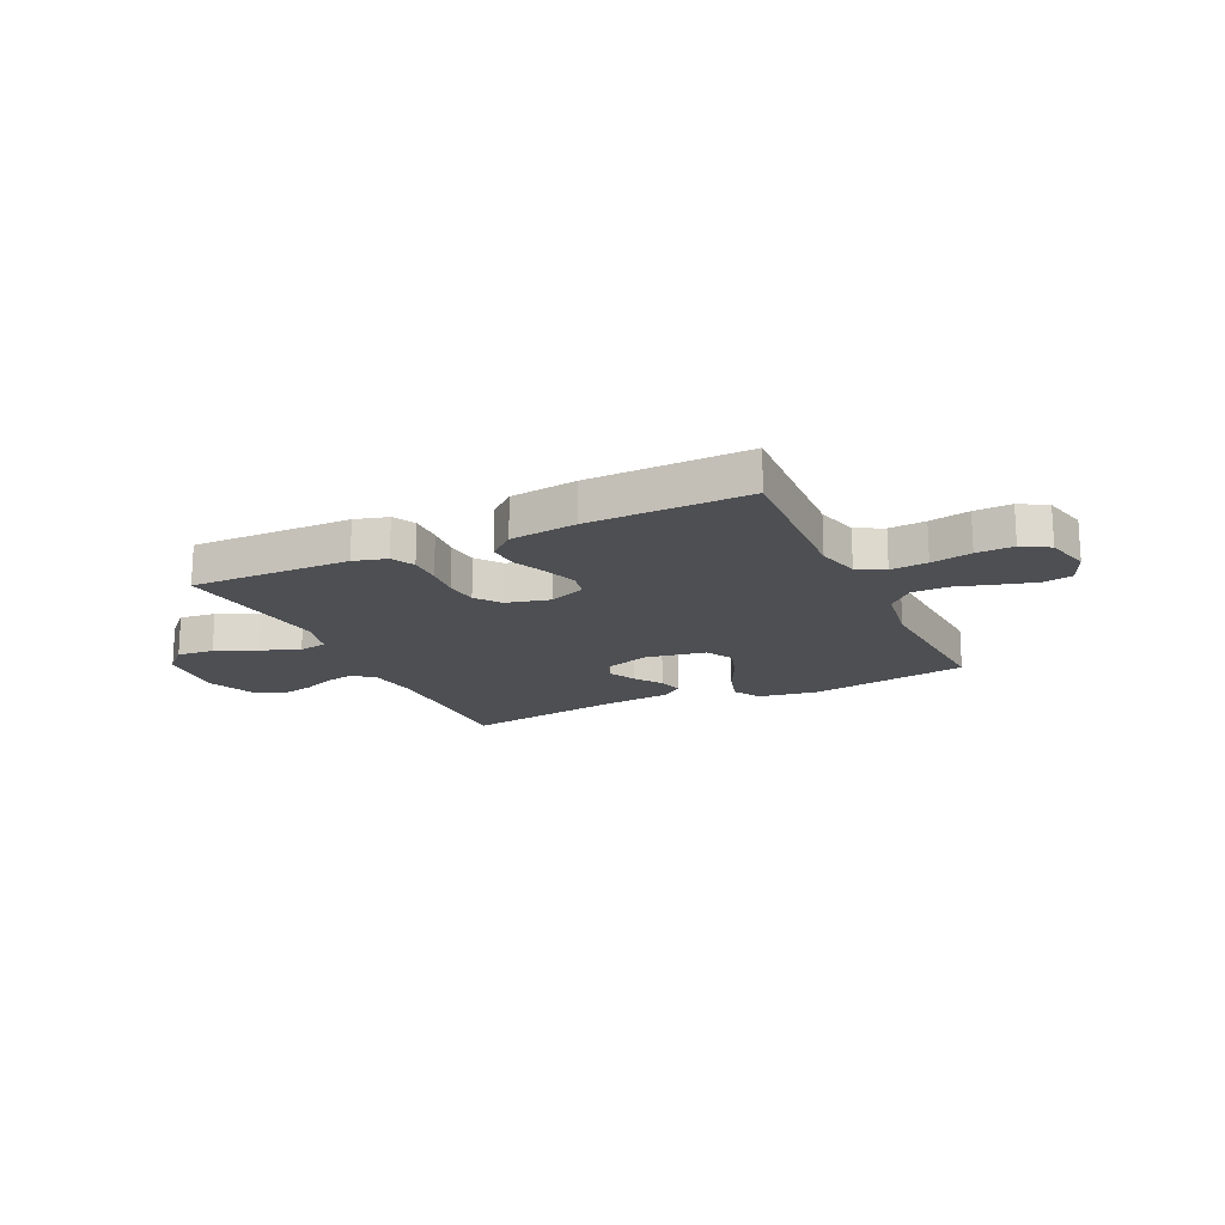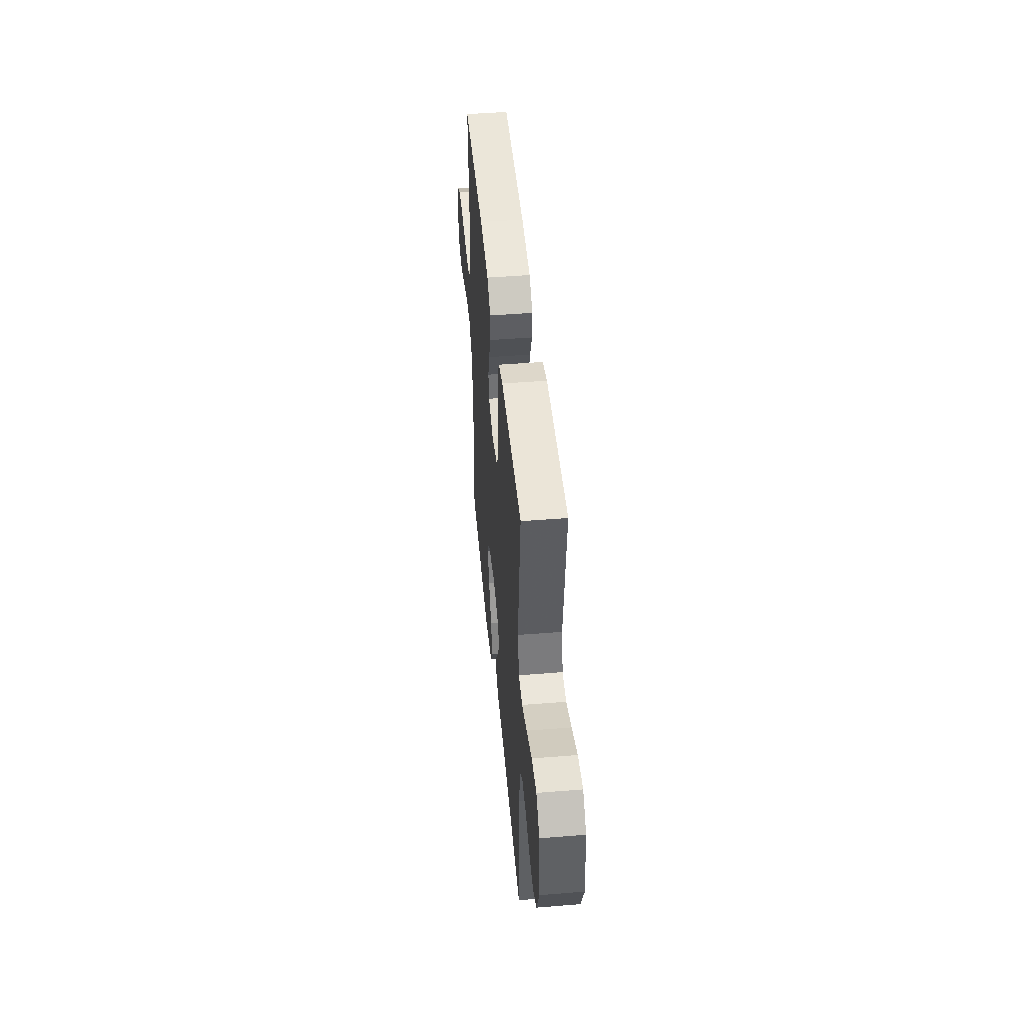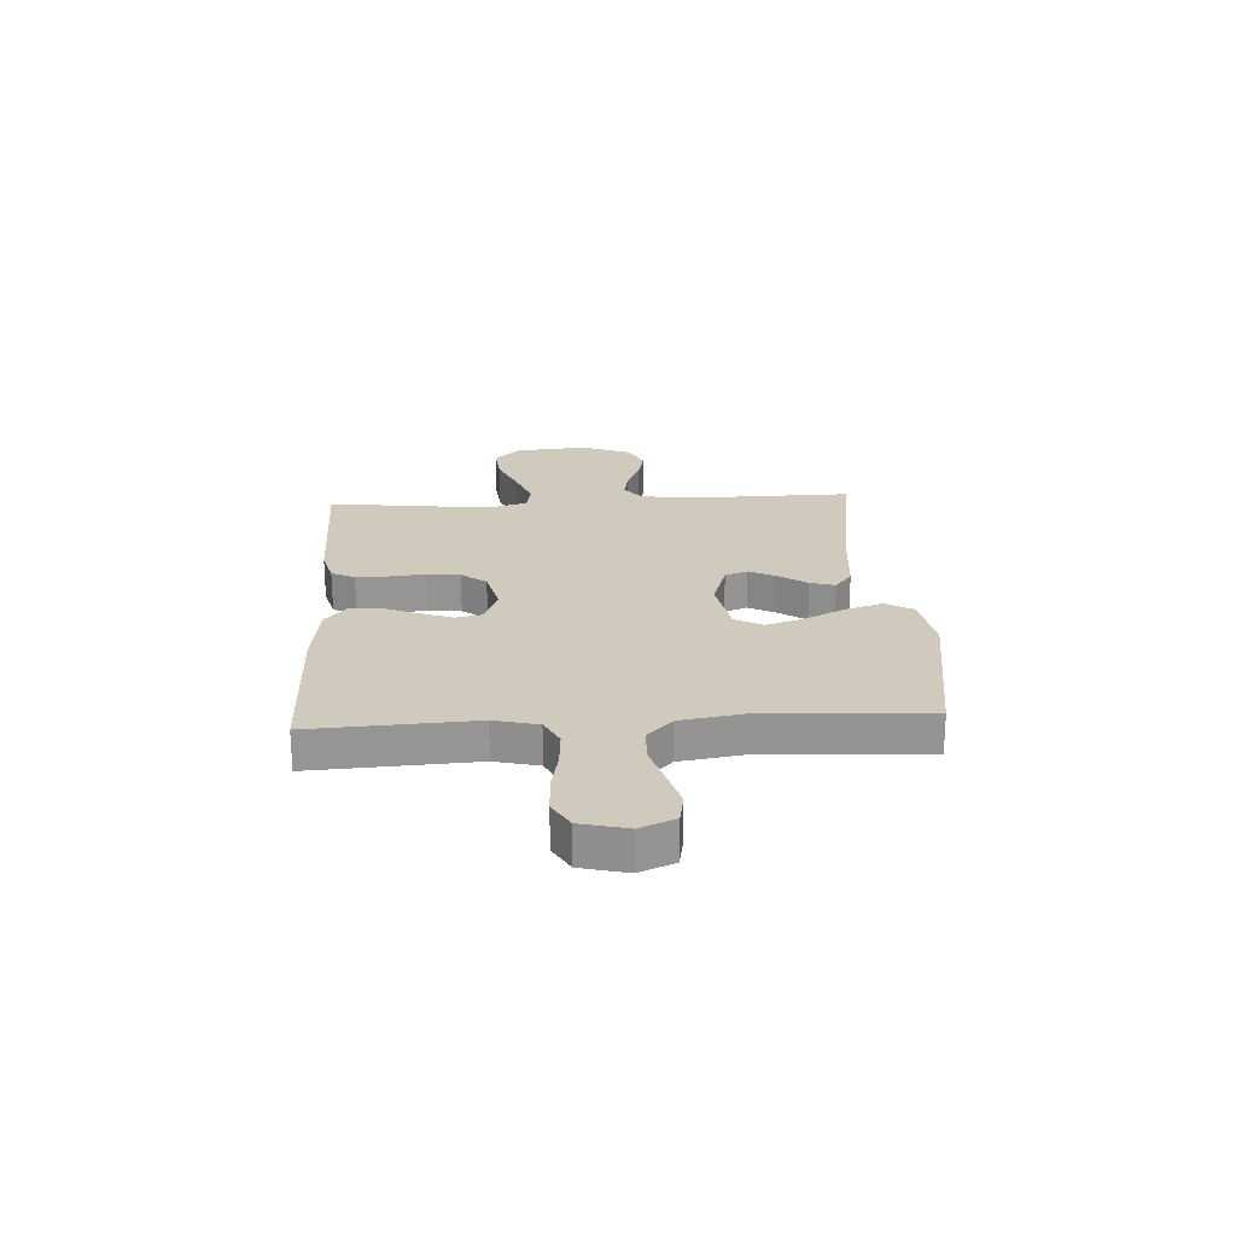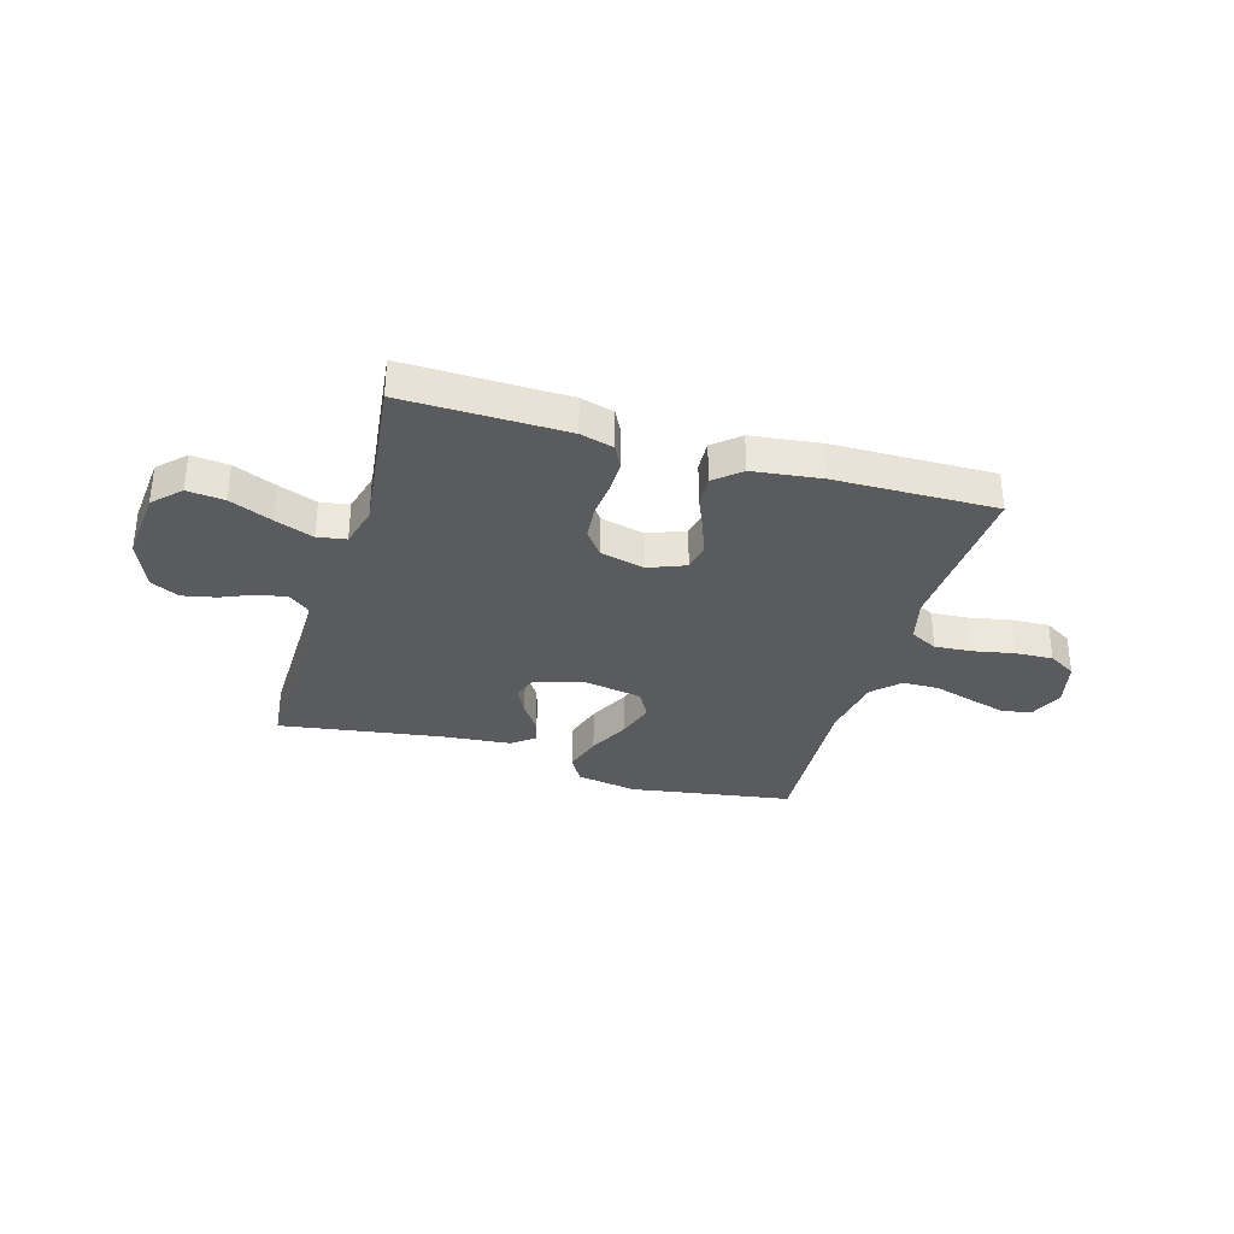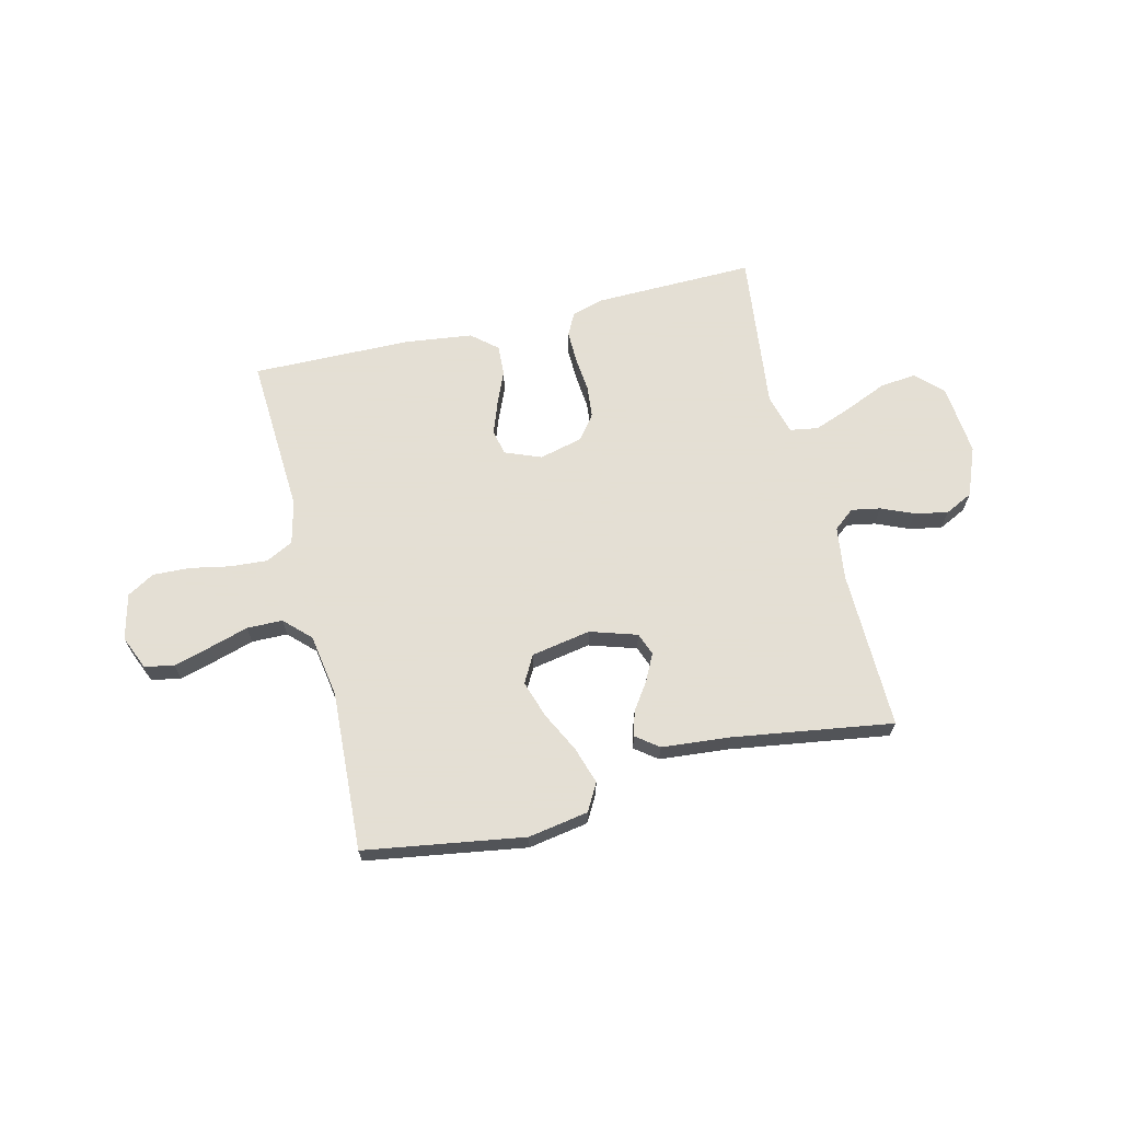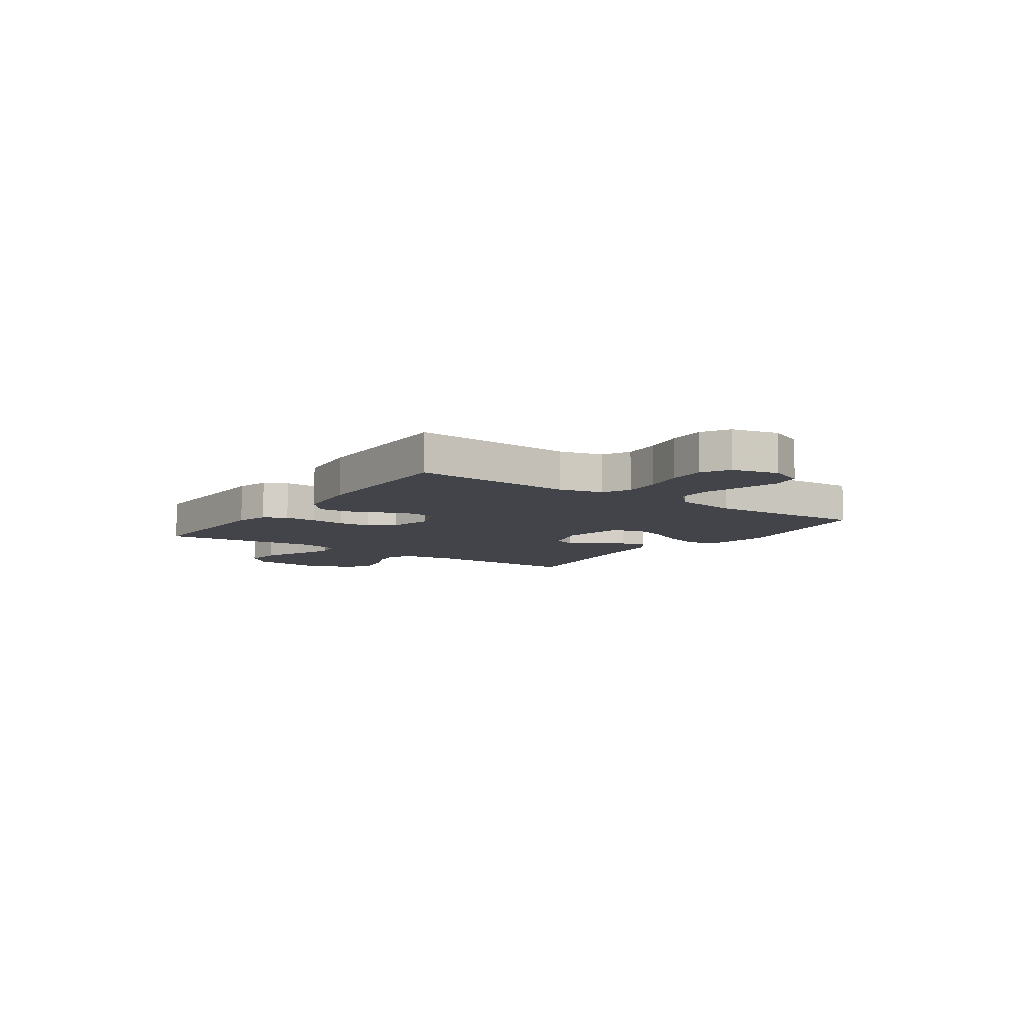
<metadata>
{"format":"obj","ext":"obj","renderer":"f3d","projection":"perspective","resolution":1024,"background":"white","views":[{"elev":-17.6,"azim":25.2,"up":"+Y"},{"elev":46.6,"azim":-95.3,"up":"+Z"},{"elev":22.9,"azim":86.7,"up":"+Y"},{"elev":-33.3,"azim":-16.4,"up":"+Y"},{"elev":66.3,"azim":166.2,"up":"+Y"},{"elev":-8.4,"azim":55.0,"up":"+Y"}]}
</metadata>
<code>
v 0.5 0.07 -0.5
v 0.2 0.07 -0.548
v 0.087 0.07 -0.529
v 0.058 0.07 -0.478
v 0.08 0.07 -0.408
v 0.118 0.07 -0.332
v 0.14 0.07 -0.263
v 0.112 0.07 -0.212
v 0 0.07 -0.192
v -0.088 0.07 -0.22
v -0.104 0.07 -0.262
v -0.078 0.07 -0.313
v -0.043 0.07 -0.364
v -0.03 0.07 -0.41
v -0.072 0.07 -0.442
v -0.2 0.07 -0.454
v -0.5 0.07 -0.5
v -0.496 0.07 -0.2
v -0.51 0.07 -0.1
v -0.549 0.07 -0.069
v -0.603 0.07 -0.079
v -0.664 0.07 -0.105
v -0.726 0.07 -0.118
v -0.779 0.07 -0.092
v -0.816 0.07 0
v -0.804 0.07 0.134
v -0.756 0.07 0.182
v -0.687 0.07 0.175
v -0.609 0.07 0.142
v -0.537 0.07 0.115
v -0.484 0.07 0.124
v -0.464 0.07 0.2
v -0.5 0.07 0.5
v -0.2 0.07 0.495
v -0.138 0.07 0.478
v -0.116 0.07 0.435
v -0.117 0.07 0.374
v -0.123 0.07 0.309
v -0.117 0.07 0.248
v -0.082 0.07 0.202
v 0 0.07 0.182
v 0.068 0.07 0.209
v 0.078 0.07 0.257
v 0.056 0.07 0.318
v 0.029 0.07 0.381
v 0.026 0.07 0.438
v 0.074 0.07 0.479
v 0.2 0.07 0.495
v 0.5 0.07 0.5
v 0.484 0.07 0.2
v 0.504 0.07 0.119
v 0.555 0.07 0.093
v 0.624 0.07 0.098
v 0.7 0.07 0.113
v 0.77 0.07 0.116
v 0.821 0.07 0.086
v 0.842 0.07 0
v 0.815 0.07 -0.064
v 0.76 0.07 -0.074
v 0.691 0.07 -0.055
v 0.617 0.07 -0.033
v 0.55 0.07 -0.034
v 0.502 0.07 -0.081
v 0.483 0.07 -0.2
v 0.5 0 -0.5
v 0.2 0 -0.548
v 0.087 0 -0.529
v 0.058 0 -0.478
v 0.08 0 -0.408
v 0.118 0 -0.332
v 0.14 0 -0.263
v 0.112 0 -0.212
v 0 0 -0.192
v -0.088 0 -0.22
v -0.104 0 -0.262
v -0.078 0 -0.313
v -0.043 0 -0.364
v -0.03 0 -0.41
v -0.072 0 -0.442
v -0.2 0 -0.454
v -0.5 0 -0.5
v -0.496 0 -0.2
v -0.51 0 -0.1
v -0.549 0 -0.069
v -0.603 0 -0.079
v -0.664 0 -0.105
v -0.726 0 -0.118
v -0.779 0 -0.092
v -0.816 0 0
v -0.804 0 0.134
v -0.756 0 0.182
v -0.687 0 0.175
v -0.609 0 0.142
v -0.537 0 0.115
v -0.484 0 0.124
v -0.464 0 0.2
v -0.5 0 0.5
v -0.2 0 0.495
v -0.138 0 0.478
v -0.116 0 0.435
v -0.117 0 0.374
v -0.123 0 0.309
v -0.117 0 0.248
v -0.082 0 0.202
v 0 0 0.182
v 0.068 0 0.209
v 0.078 0 0.257
v 0.056 0 0.318
v 0.029 0 0.381
v 0.026 0 0.438
v 0.074 0 0.479
v 0.2 0 0.495
v 0.5 0 0.5
v 0.484 0 0.2
v 0.504 0 0.119
v 0.555 0 0.093
v 0.624 0 0.098
v 0.7 0 0.113
v 0.77 0 0.116
v 0.821 0 0.086
v 0.842 0 0
v 0.815 0 -0.064
v 0.76 0 -0.074
v 0.691 0 -0.055
v 0.617 0 -0.033
v 0.55 0 -0.034
v 0.502 0 -0.081
v 0.483 0 -0.2
f 59 60 61
f 58 59 61
f 57 58 61
f 56 57 61
f 55 56 61
f 54 55 61
f 53 54 61
f 52 53 61 62
f 51 52 62 63
f 48 49 50
f 47 48 50
f 46 47 50
f 45 46 50
f 44 45 50
f 51 63 64
f 50 51 64
f 44 50 64
f 43 44 64
f 36 37 38
f 35 36 38
f 34 35 38
f 33 34 38
f 32 33 38
f 31 32 38 39
f 27 28 29
f 26 27 29
f 25 26 29
f 24 25 29
f 23 24 29
f 22 23 29
f 21 22 29
f 20 21 29 30
f 19 20 30 31
f 16 17 18
f 18 19 31
f 16 18 31
f 15 16 31
f 14 15 31
f 13 14 31
f 12 13 31
f 4 5 6
f 3 4 6
f 2 3 6
f 1 2 6
f 64 1 6
f 64 6 7
f 64 7 8
f 43 64 8
f 42 43 8
f 41 42 8 9
f 40 41 9 10
f 39 40 10 11
f 31 39 11
f 11 12 31
f 125 124 123
f 125 123 122
f 125 122 121
f 125 121 120
f 125 120 119
f 125 119 118
f 125 118 117
f 126 125 117 116
f 127 126 116 115
f 114 113 112
f 114 112 111
f 114 111 110
f 114 110 109
f 114 109 108
f 128 127 115
f 128 115 114
f 128 114 108
f 128 108 107
f 102 101 100
f 102 100 99
f 102 99 98
f 102 98 97
f 102 97 96
f 103 102 96 95
f 93 92 91
f 93 91 90
f 93 90 89
f 93 89 88
f 93 88 87
f 93 87 86
f 93 86 85
f 94 93 85 84
f 95 94 84 83
f 82 81 80
f 95 83 82
f 95 82 80
f 95 80 79
f 95 79 78
f 95 78 77
f 95 77 76
f 70 69 68
f 70 68 67
f 70 67 66
f 70 66 65
f 70 65 128
f 71 70 128
f 72 71 128
f 72 128 107
f 72 107 106
f 73 72 106 105
f 74 73 105 104
f 75 74 104 103
f 75 103 95
f 95 76 75
f 1 65 66 2
f 2 66 67 3
f 3 67 68 4
f 4 68 69 5
f 5 69 70 6
f 6 70 71 7
f 7 71 72 8
f 8 72 73 9
f 9 73 74 10
f 10 74 75 11
f 11 75 76 12
f 12 76 77 13
f 13 77 78 14
f 14 78 79 15
f 15 79 80 16
f 16 80 81 17
f 17 81 82 18
f 18 82 83 19
f 19 83 84 20
f 20 84 85 21
f 21 85 86 22
f 22 86 87 23
f 23 87 88 24
f 24 88 89 25
f 25 89 90 26
f 26 90 91 27
f 27 91 92 28
f 28 92 93 29
f 29 93 94 30
f 30 94 95 31
f 31 95 96 32
f 32 96 97 33
f 33 97 98 34
f 34 98 99 35
f 35 99 100 36
f 36 100 101 37
f 37 101 102 38
f 38 102 103 39
f 39 103 104 40
f 40 104 105 41
f 41 105 106 42
f 42 106 107 43
f 43 107 108 44
f 44 108 109 45
f 45 109 110 46
f 46 110 111 47
f 47 111 112 48
f 48 112 113 49
f 49 113 114 50
f 50 114 115 51
f 51 115 116 52
f 52 116 117 53
f 53 117 118 54
f 54 118 119 55
f 55 119 120 56
f 56 120 121 57
f 57 121 122 58
f 58 122 123 59
f 59 123 124 60
f 60 124 125 61
f 61 125 126 62
f 62 126 127 63
f 63 127 128 64
f 64 128 65 1

</code>
